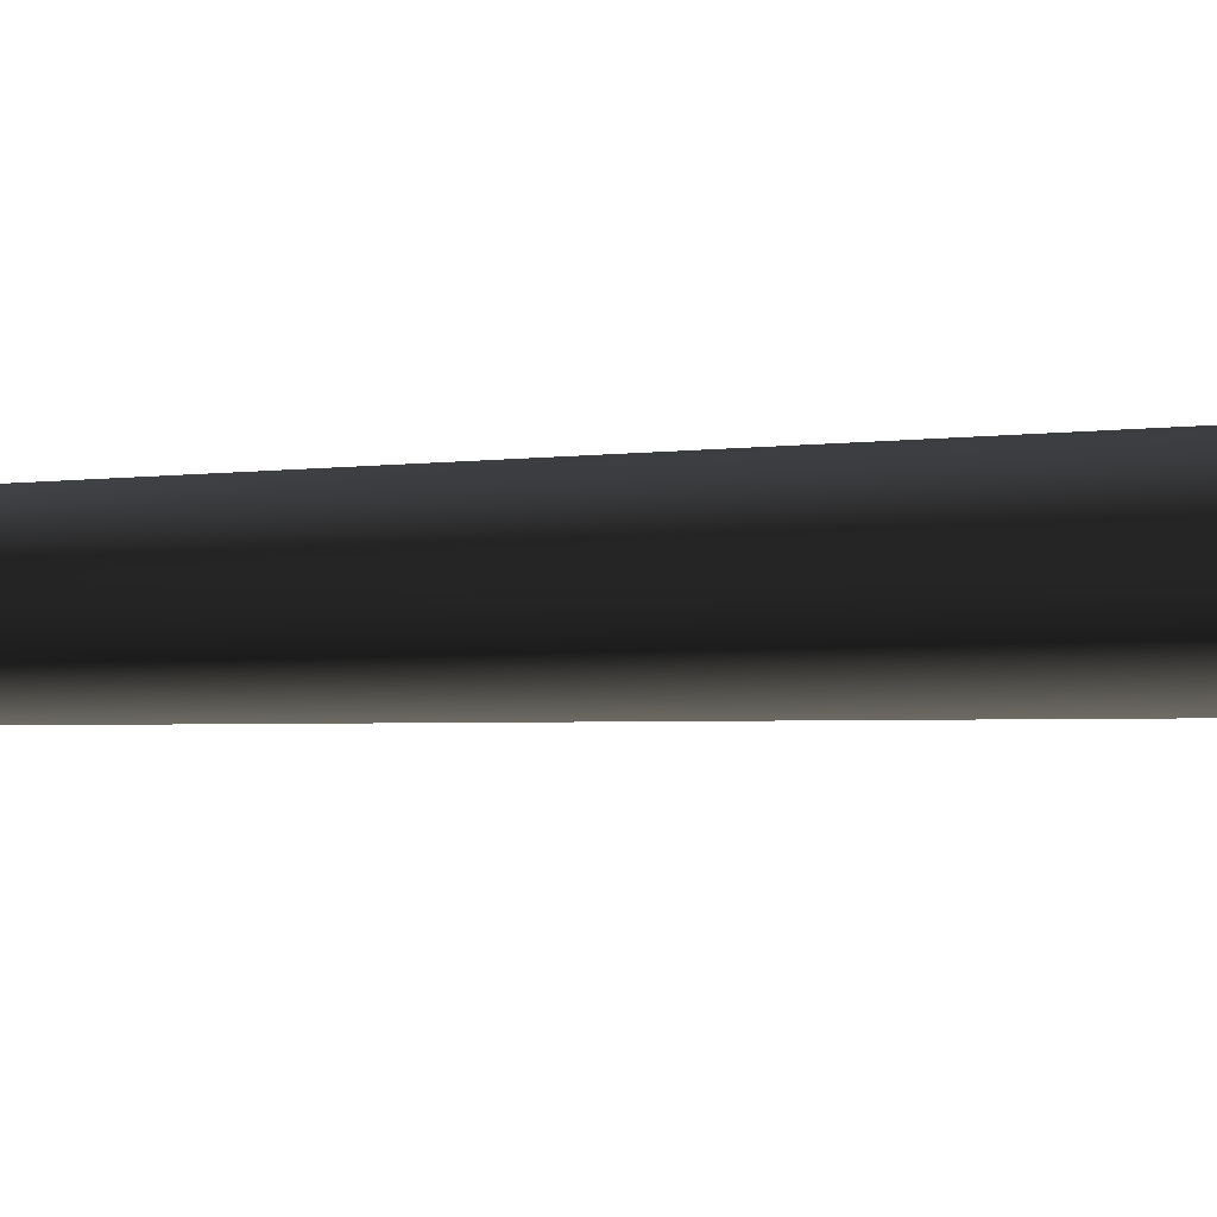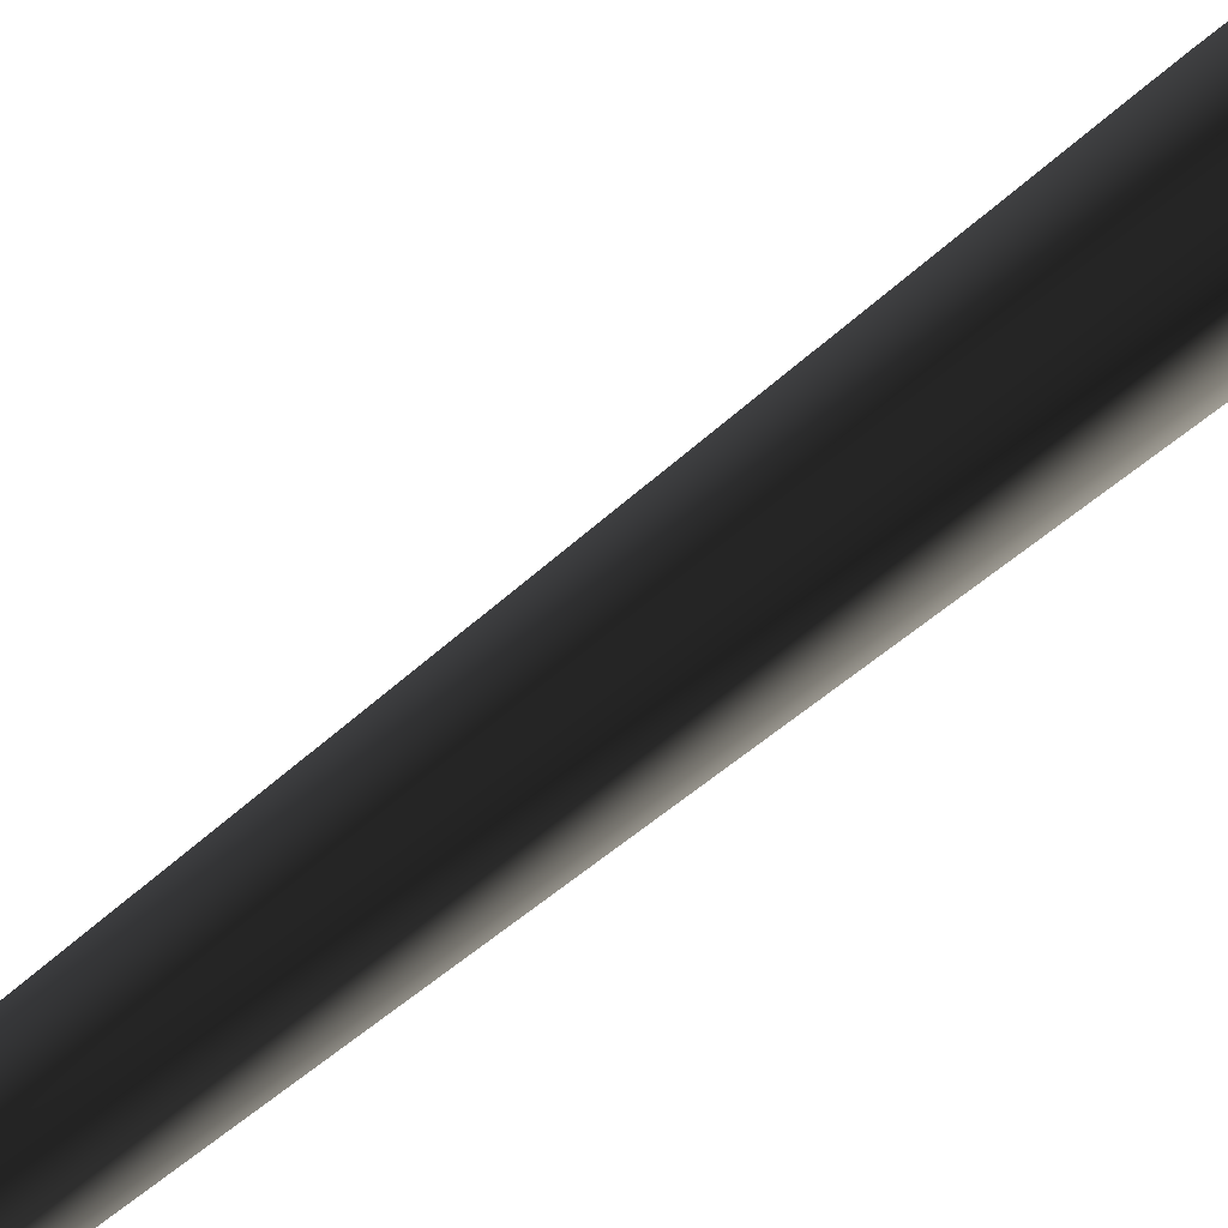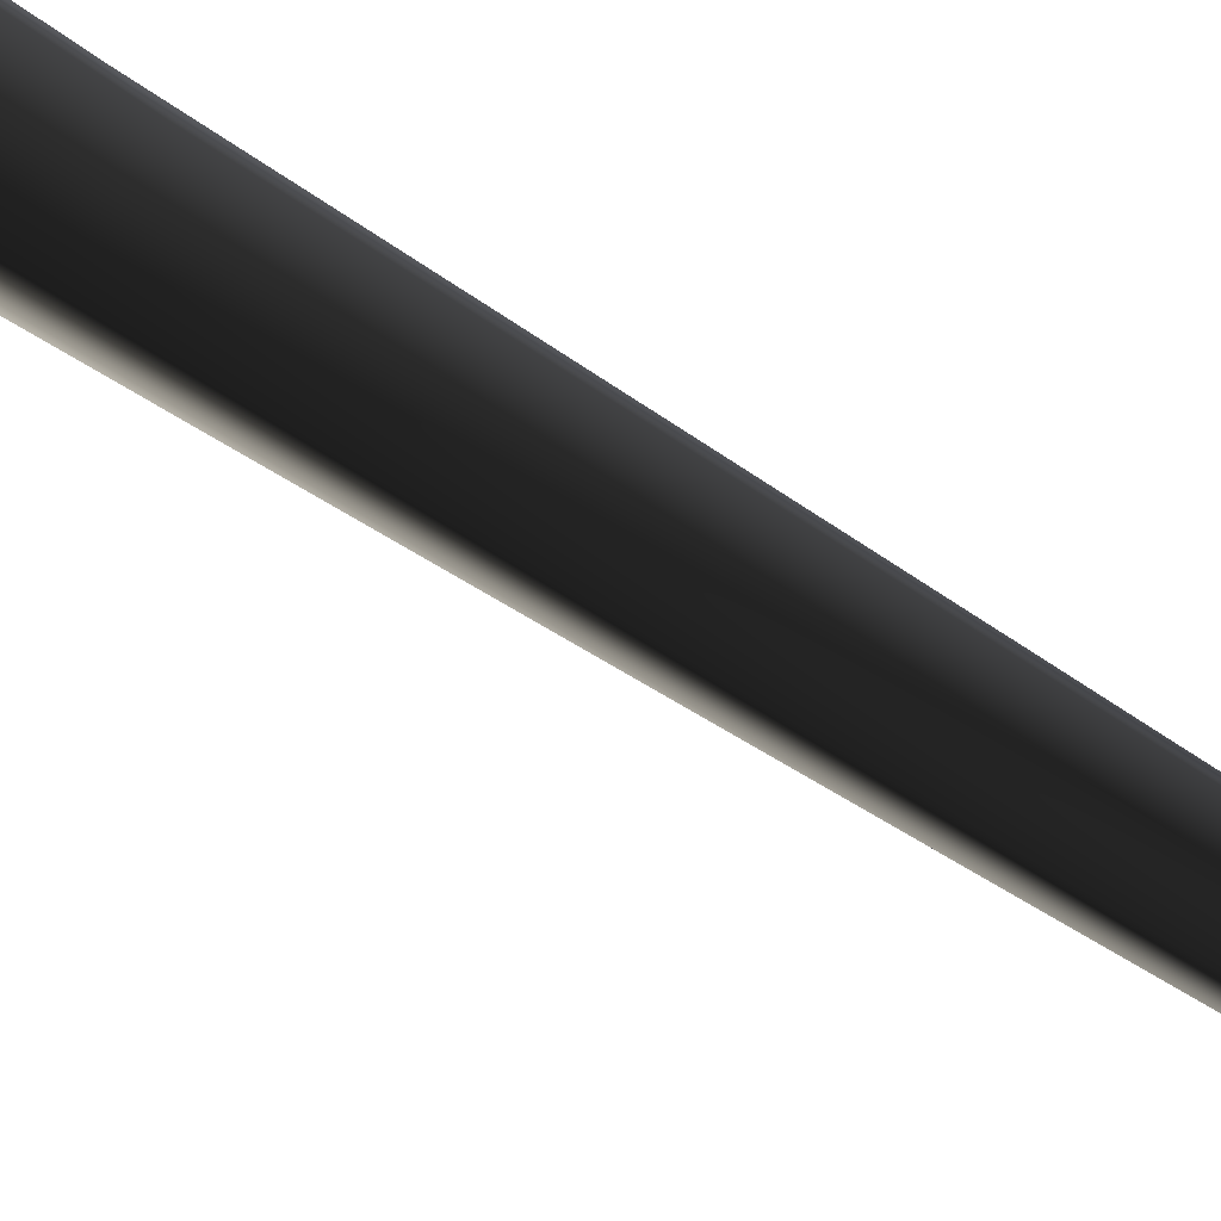
<metadata>
{"format":"obj","ext":"obj","renderer":"f3d","projection":"perspective","resolution":1024,"background":"white","views":[{"elev":-28.1,"azim":-86.6,"up":"+Z"},{"elev":-76.4,"azim":-52.8,"up":"+Z"},{"elev":-44.1,"azim":47.4,"up":"+Z"}]}
</metadata>
<code>
v 0.0009519 -0.2775 0.6593
v -0.5684 -0.2775 0.3306
v 0.002475 0.571 0.375
v -0.3262 0.5616 0.1844
v -0.08081 8.783 0.2618
v 0.1649 8.785 0.2726
v -0.1732 8.739 0.01503
v 0.3012 20.26 0.2109
v 0.3012 20.26 0.2109
v -0.5684 -0.2775 -0.3268
v 0.004035 0.5534 -0.3851
v -0.3255 0.5527 -0.1956
v 0.0009539 -0.2775 -0.6555
v 0.08505 8.728 -0.1873
v -0.1732 8.739 0.01503
v 0.3012 20.26 0.2109
v -0.5684 -0.2775 0.3306
v -0.3255 0.5527 -0.1956
v -0.3262 0.5616 0.1844
v -0.5684 -0.2775 -0.3268
v -0.1732 8.739 0.01503
v 0.5703 -0.2775 -0.3268
v 0.3327 0.5629 -0.1945
v 0.0009539 -0.2775 -0.6555
v 0.004035 0.5534 -0.3851
v 0.08505 8.728 -0.1873
v 0.3167 8.778 0.03189
v 0.3012 20.26 0.2109
v 0.5703 -0.2775 -0.3268
v 0.5703 -0.2775 0.3306
v 0.3327 0.5629 -0.1945
v 0.3319 0.5717 0.1855
v 0.0009519 -0.2775 0.6593
v 0.002475 0.571 0.375
v 0.1649 8.785 0.2726
v 0.3167 8.778 0.03189
v 0.3012 20.26 0.2109
g MEP_ConTrunk_01_f_14368_128
f 1 3 2
f 3 4 2
f 4 3 5
f 3 6 5
f 4 5 7
f 6 8 5
f 5 9 7
f 10 12 11
f 13 10 11
f 11 12 14
f 12 15 14
f 15 16 14
f 17 19 18
f 20 17 18
f 18 19 21
f 22 24 23
f 24 25 23
f 25 26 23
f 23 26 27
f 26 28 27
f 29 31 30
f 31 32 30
f 30 32 33
f 32 34 33
f 34 32 35
f 32 36 35
f 32 31 36
f 36 37 35

</code>
